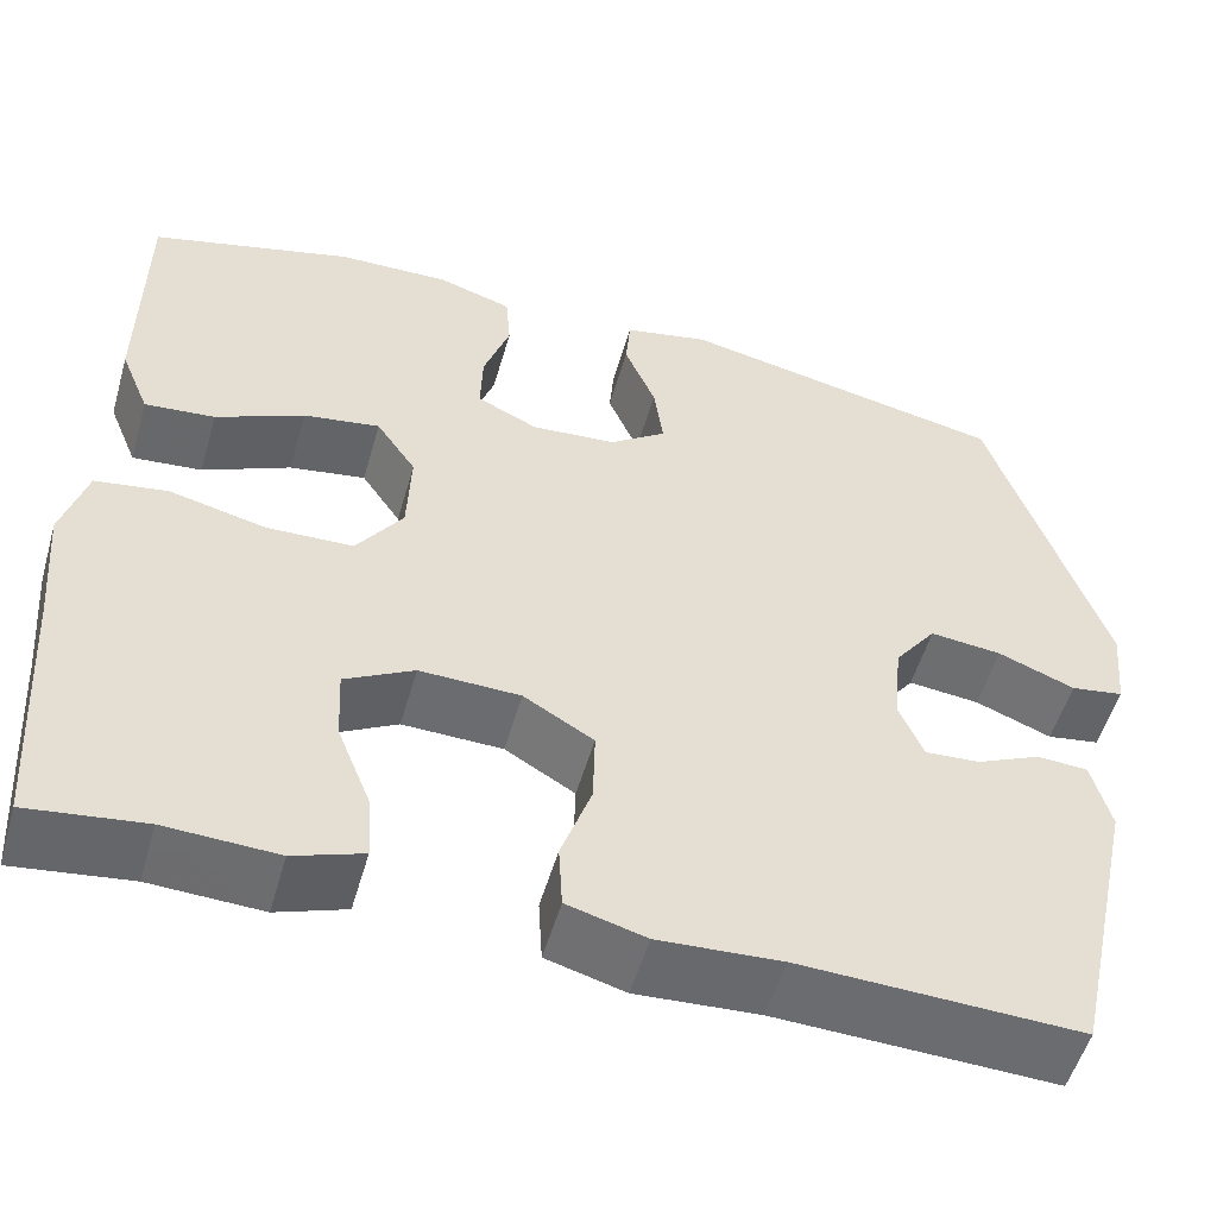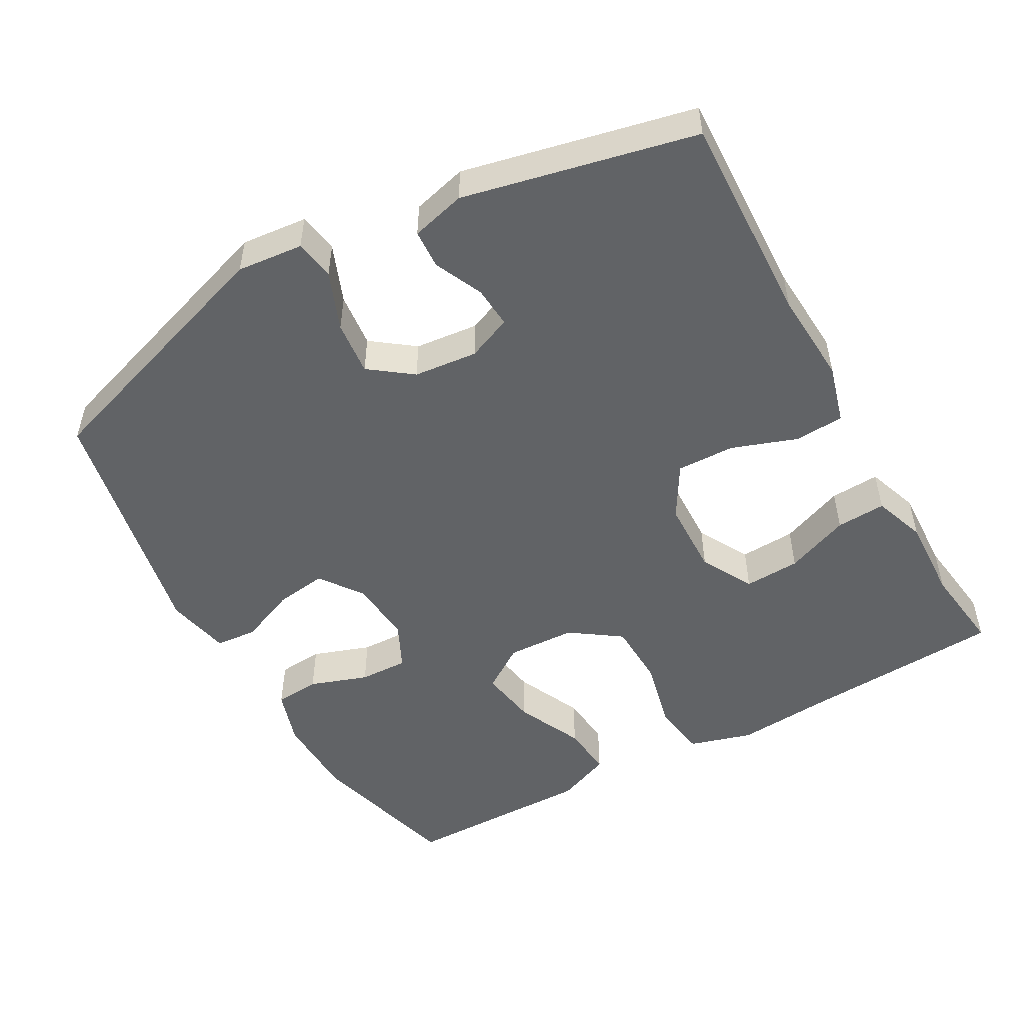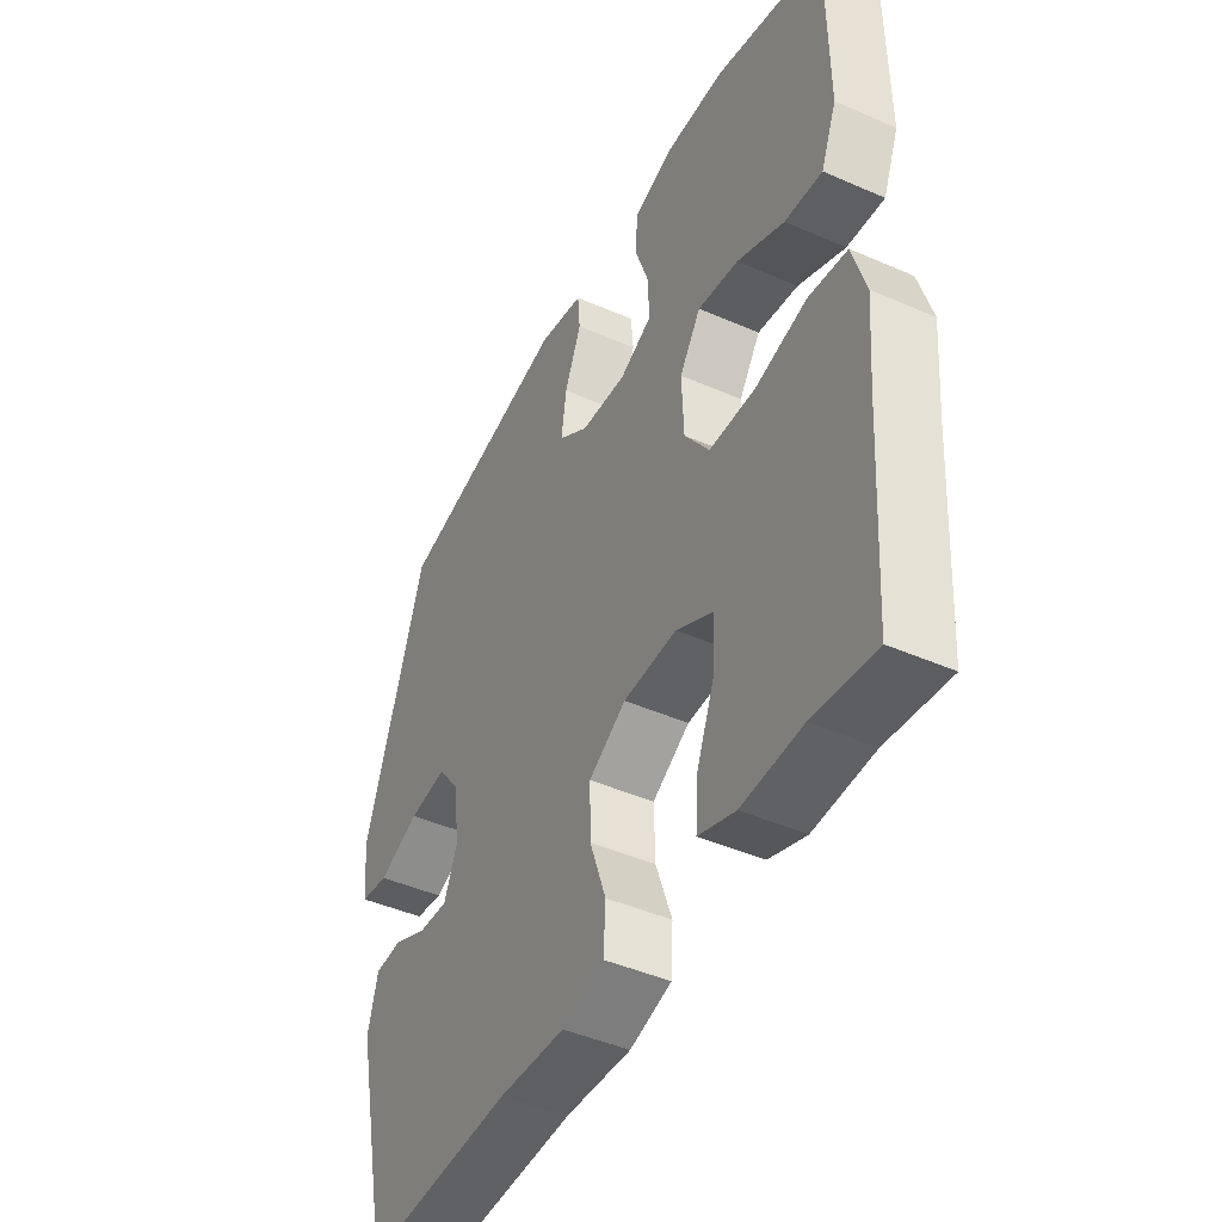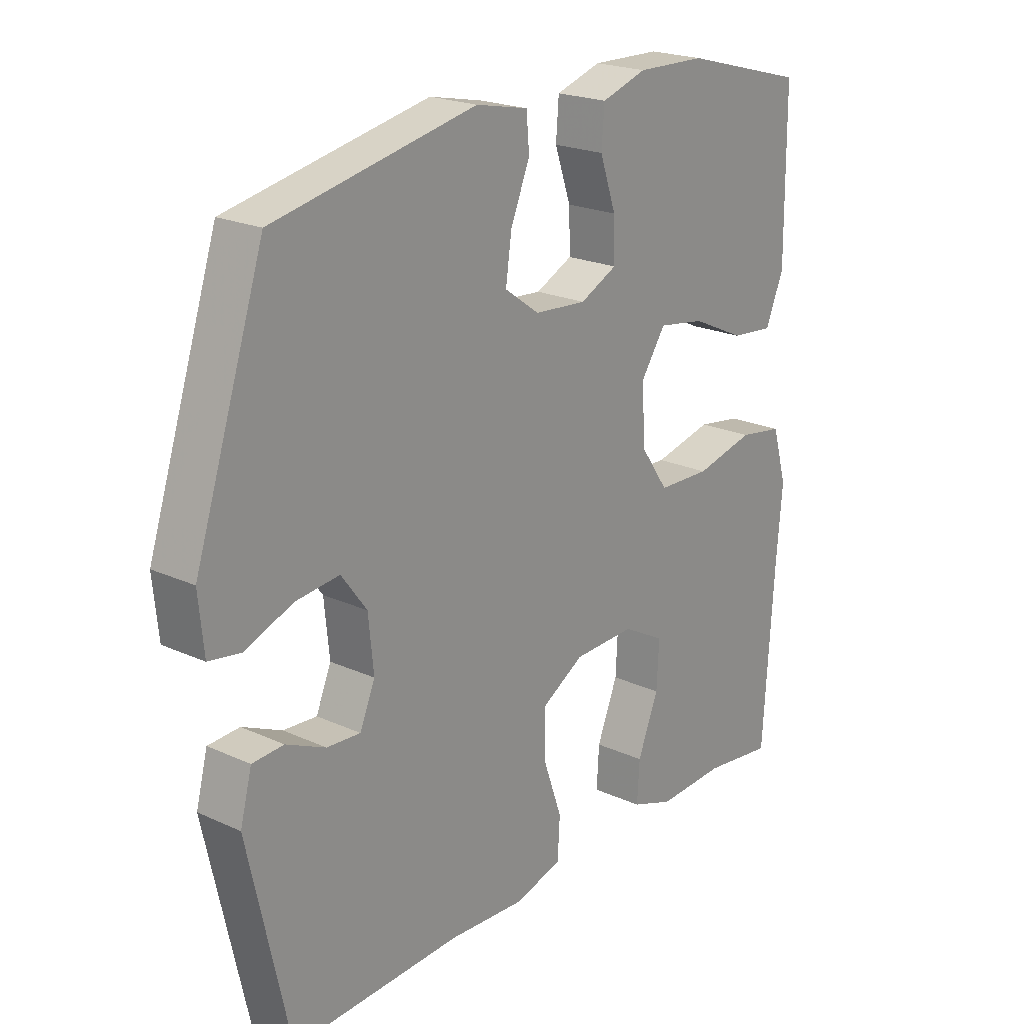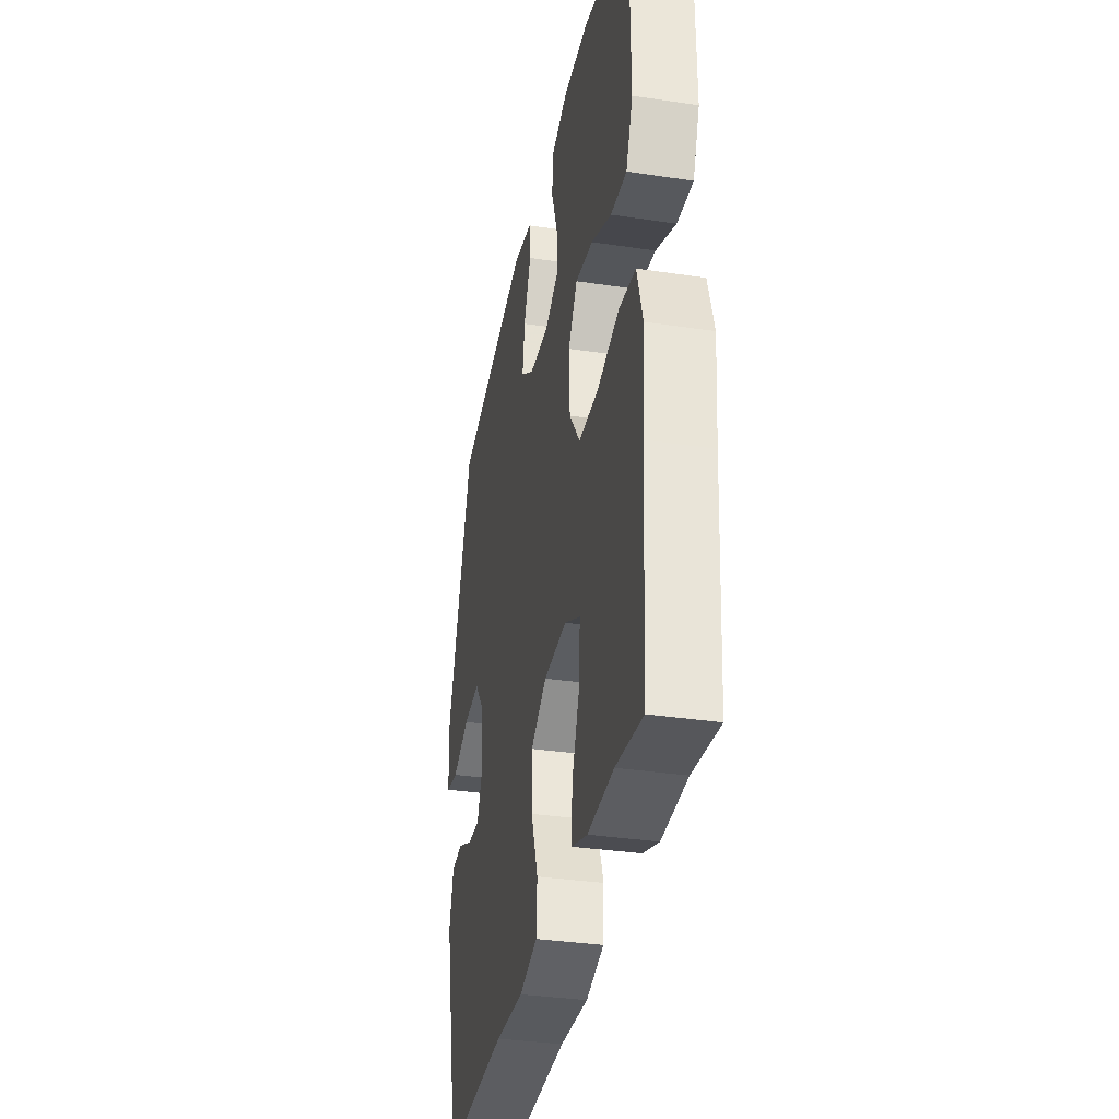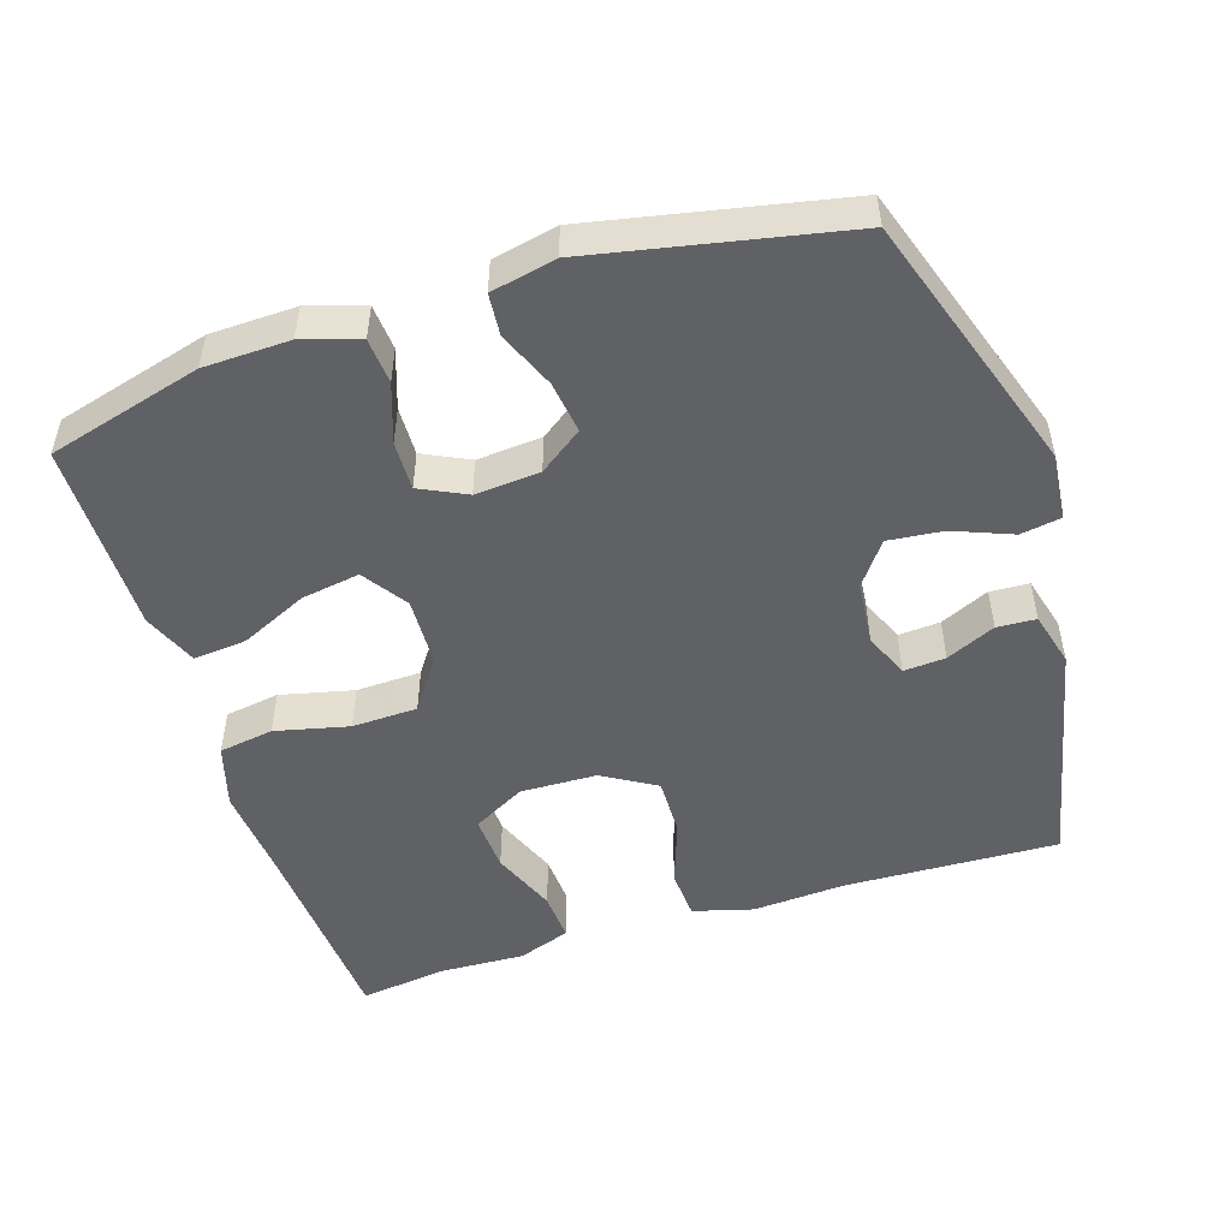
<metadata>
{"format":"obj","ext":"obj","renderer":"f3d","projection":"perspective","resolution":1024,"background":"white","views":[{"elev":-53.4,"azim":-16.0,"up":"+Z"},{"elev":-50.8,"azim":119.2,"up":"+Y"},{"elev":-44.8,"azim":-117.0,"up":"+Z"},{"elev":21.5,"azim":128.9,"up":"+Z"},{"elev":-34.6,"azim":-101.4,"up":"+Z"},{"elev":-50.1,"azim":17.8,"up":"+Y"}]}
</metadata>
<code>
v -0.5 0.07 -0.5
v -0.518 0.07 -0.217
v -0.529 0.07 -0.086
v -0.503 0.07 0.002
v -0.427 0.07 0.014
v -0.325 0.07 -0.01
v -0.234 0.07 -0.007
v -0.185 0.07 0.063
v -0.181 0.07 0.159
v -0.223 0.07 0.221
v -0.304 0.07 0.208
v -0.397 0.07 0.165
v -0.471 0.07 0.158
v -0.502 0.07 0.234
v -0.501 0.07 0.357
v -0.5 0.07 0.5
v -0.286 0.07 0.558
v -0.167 0.07 0.561
v -0.089 0.07 0.536
v -0.084 0.07 0.473
v -0.112 0.07 0.392
v -0.114 0.07 0.324
v -0.05 0.07 0.293
v 0.04 0.07 0.3
v 0.1 0.07 0.343
v 0.09 0.07 0.415
v 0.057 0.07 0.494
v 0.062 0.07 0.552
v 0.152 0.07 0.571
v 0.5 0.07 0.5
v 0.62 0.07 0.137
v 0.611 0.07 0.045
v 0.555 0.07 0.036
v 0.474 0.07 0.068
v 0.398 0.07 0.076
v 0.354 0.07 0.017
v 0.345 0.07 -0.072
v 0.371 0.07 -0.134
v 0.429 0.07 -0.13
v 0.497 0.07 -0.099
v 0.551 0.07 -0.102
v 0.571 0.07 -0.178
v 0.5 0.07 -0.5
v 0.205 0.07 -0.489
v 0.075 0.07 -0.497
v -0.008 0.07 -0.474
v -0.012 0.07 -0.405
v 0.02 0.07 -0.314
v 0.022 0.07 -0.233
v -0.052 0.07 -0.189
v -0.158 0.07 -0.186
v -0.231 0.07 -0.226
v -0.227 0.07 -0.304
v -0.191 0.07 -0.394
v -0.187 0.07 -0.463
v -0.26 0.07 -0.489
v -0.378 0.07 -0.484
v -0.5 0 -0.5
v -0.518 0 -0.217
v -0.529 0 -0.086
v -0.503 0 0.002
v -0.427 0 0.014
v -0.325 0 -0.01
v -0.234 0 -0.007
v -0.185 0 0.063
v -0.181 0 0.159
v -0.223 0 0.221
v -0.304 0 0.208
v -0.397 0 0.165
v -0.471 0 0.158
v -0.502 0 0.234
v -0.501 0 0.357
v -0.5 0 0.5
v -0.286 0 0.558
v -0.167 0 0.561
v -0.089 0 0.536
v -0.084 0 0.473
v -0.112 0 0.392
v -0.114 0 0.324
v -0.05 0 0.293
v 0.04 0 0.3
v 0.1 0 0.343
v 0.09 0 0.415
v 0.057 0 0.494
v 0.062 0 0.552
v 0.152 0 0.571
v 0.5 0 0.5
v 0.62 0 0.137
v 0.611 0 0.045
v 0.555 0 0.036
v 0.474 0 0.068
v 0.398 0 0.076
v 0.354 0 0.017
v 0.345 0 -0.072
v 0.371 0 -0.134
v 0.429 0 -0.13
v 0.497 0 -0.099
v 0.551 0 -0.102
v 0.571 0 -0.178
v 0.5 0 -0.5
v 0.205 0 -0.489
v 0.075 0 -0.497
v -0.008 0 -0.474
v -0.012 0 -0.405
v 0.02 0 -0.314
v 0.022 0 -0.233
v -0.052 0 -0.189
v -0.158 0 -0.186
v -0.231 0 -0.226
v -0.227 0 -0.304
v -0.191 0 -0.394
v -0.187 0 -0.463
v -0.26 0 -0.489
v -0.378 0 -0.484
f 54 55 56 57
f 53 54 57 1
f 52 53 1 2
f 51 52 2 3
f 50 51 3 4
f 45 46 47 48
f 44 45 48 49
f 43 44 49
f 42 43 49 50
f 39 40 41 42
f 38 39 42 50
f 31 32 33 34
f 31 34 35
f 30 31 35
f 29 30 35 36
f 26 27 28 29
f 25 26 29 36
f 18 19 20 21
f 18 21 22
f 15 16 17 18
f 15 18 22
f 14 15 22 23
f 11 12 13 14
f 10 11 14 23
f 50 4 5 6
f 37 38 50 6
f 24 25 36 37
f 9 10 23 24
f 8 9 24 37
f 7 8 37
f 6 7 37
f 114 113 112 111
f 58 114 111 110
f 59 58 110 109
f 60 59 109 108
f 61 60 108 107
f 105 104 103 102
f 106 105 102 101
f 106 101 100
f 107 106 100 99
f 99 98 97 96
f 107 99 96 95
f 91 90 89 88
f 92 91 88
f 92 88 87
f 93 92 87 86
f 86 85 84 83
f 93 86 83 82
f 78 77 76 75
f 79 78 75
f 75 74 73 72
f 79 75 72
f 80 79 72 71
f 71 70 69 68
f 80 71 68 67
f 63 62 61 107
f 63 107 95 94
f 94 93 82 81
f 81 80 67 66
f 94 81 66 65
f 94 65 64
f 94 64 63
f 1 58 59 2
f 2 59 60 3
f 3 60 61 4
f 4 61 62 5
f 5 62 63 6
f 6 63 64 7
f 7 64 65 8
f 8 65 66 9
f 9 66 67 10
f 10 67 68 11
f 11 68 69 12
f 12 69 70 13
f 13 70 71 14
f 14 71 72 15
f 15 72 73 16
f 16 73 74 17
f 17 74 75 18
f 18 75 76 19
f 19 76 77 20
f 20 77 78 21
f 21 78 79 22
f 22 79 80 23
f 23 80 81 24
f 24 81 82 25
f 25 82 83 26
f 26 83 84 27
f 27 84 85 28
f 28 85 86 29
f 29 86 87 30
f 30 87 88 31
f 31 88 89 32
f 32 89 90 33
f 33 90 91 34
f 34 91 92 35
f 35 92 93 36
f 36 93 94 37
f 37 94 95 38
f 38 95 96 39
f 39 96 97 40
f 40 97 98 41
f 41 98 99 42
f 42 99 100 43
f 43 100 101 44
f 44 101 102 45
f 45 102 103 46
f 46 103 104 47
f 47 104 105 48
f 48 105 106 49
f 49 106 107 50
f 50 107 108 51
f 51 108 109 52
f 52 109 110 53
f 53 110 111 54
f 54 111 112 55
f 55 112 113 56
f 56 113 114 57
f 57 114 58 1

</code>
